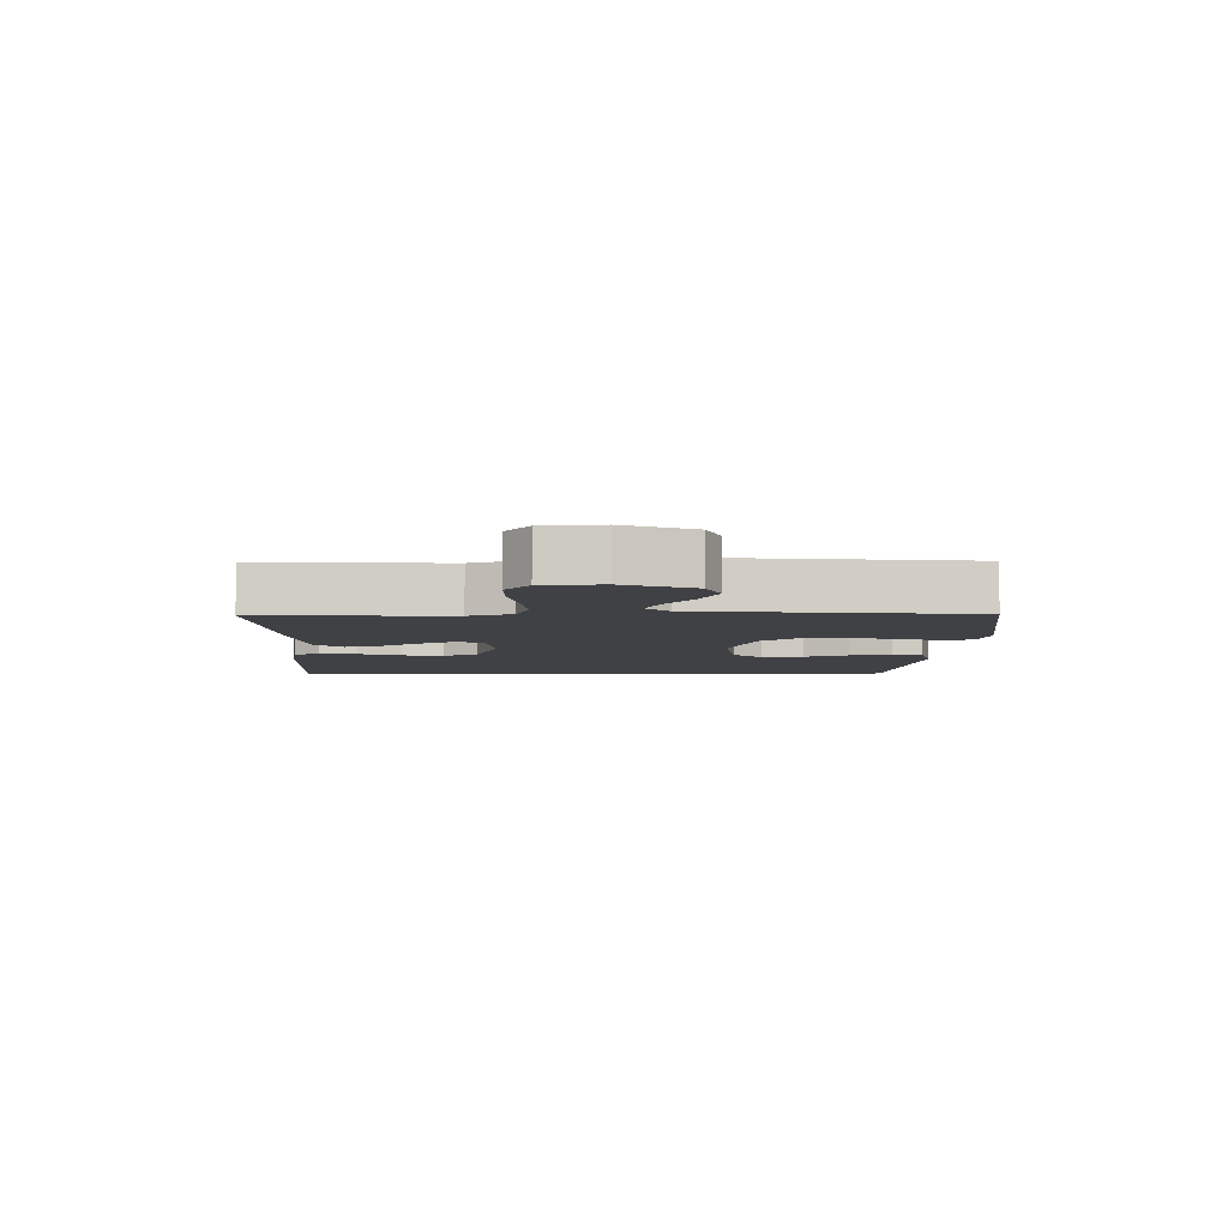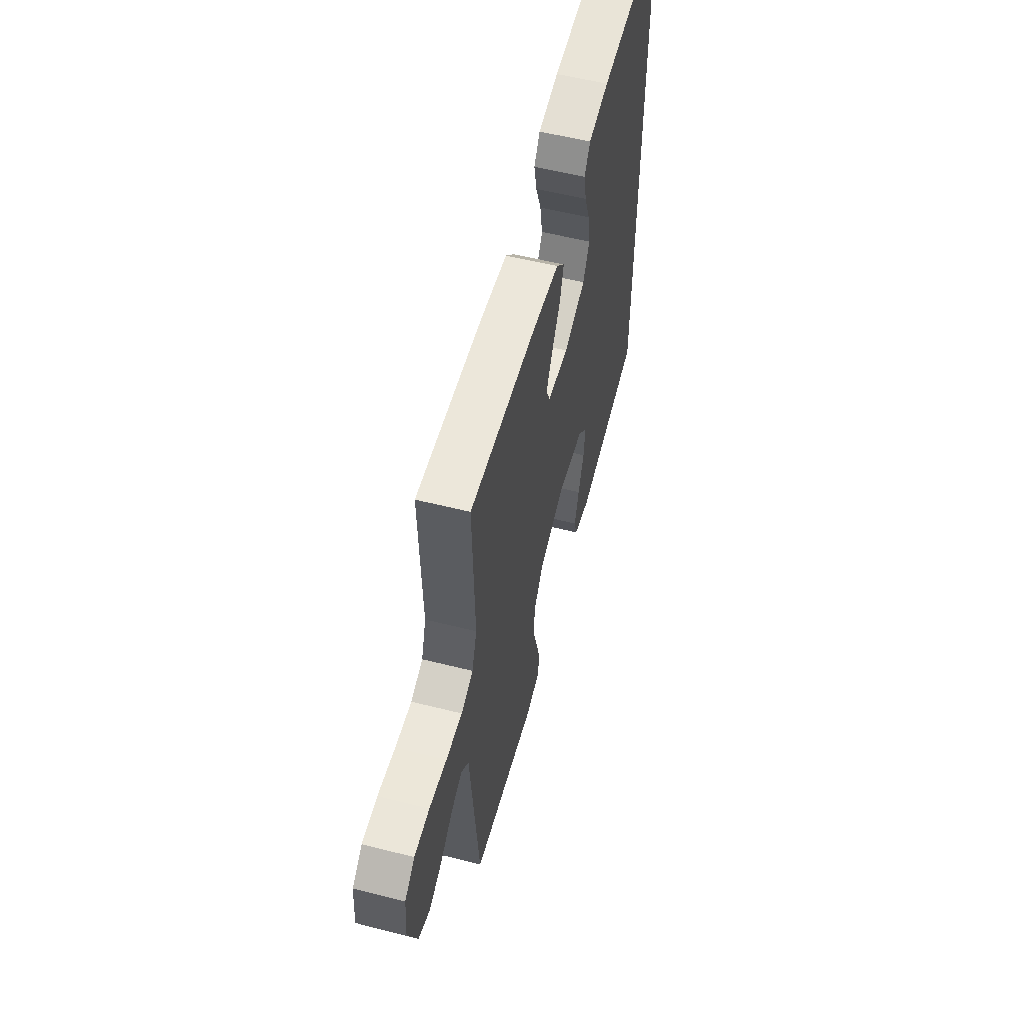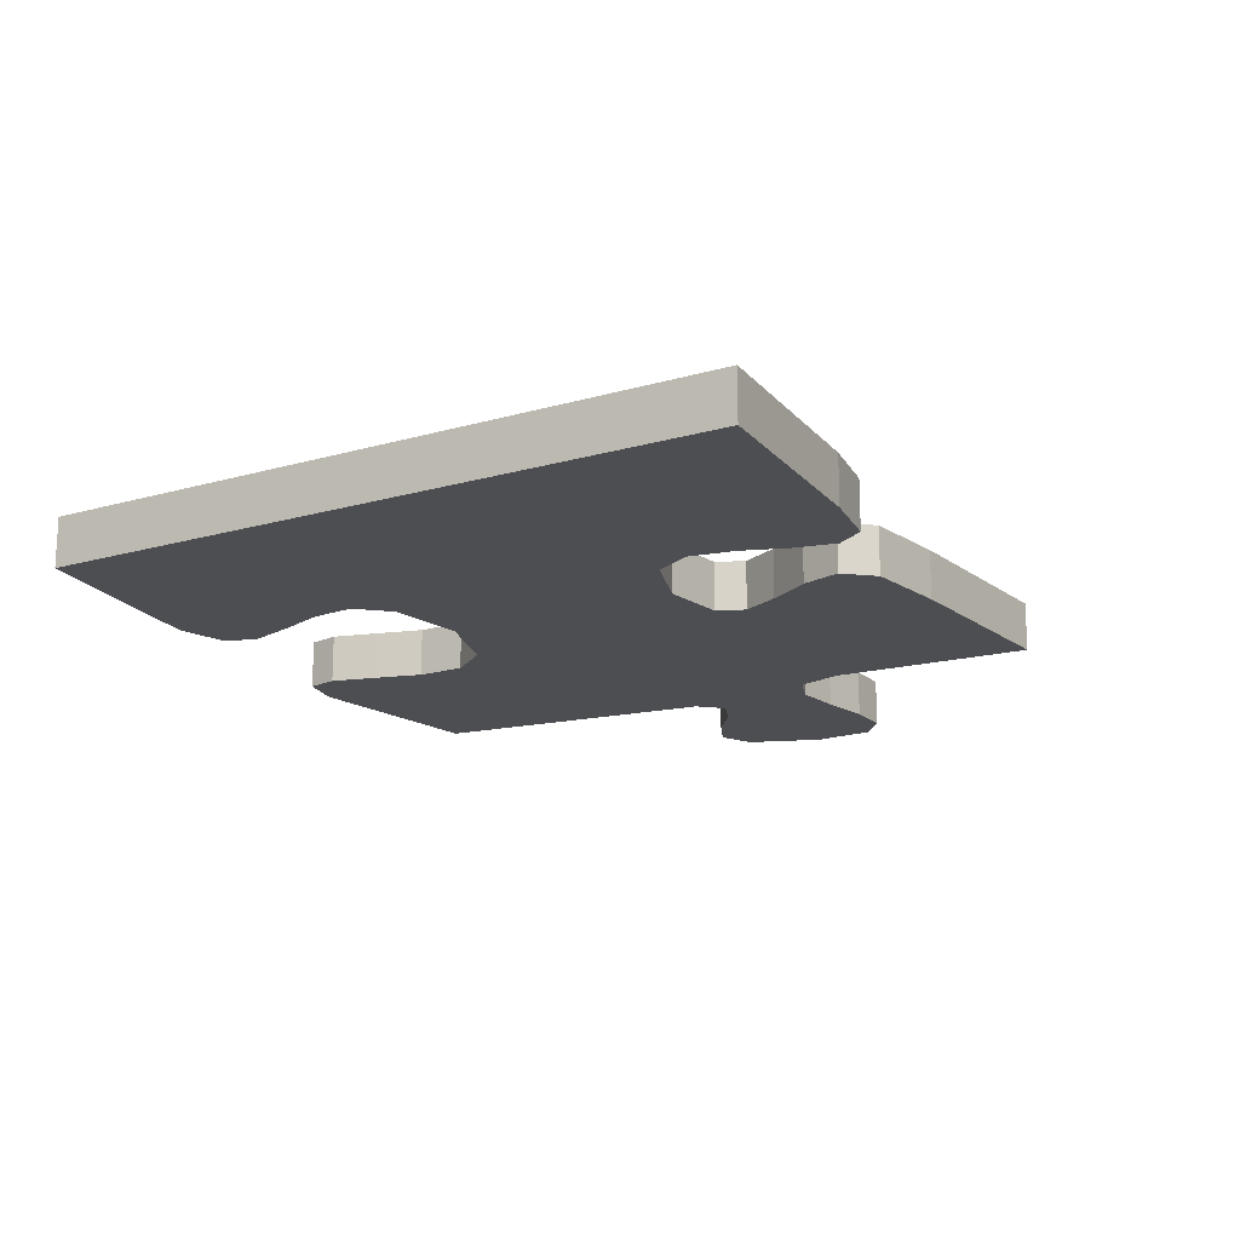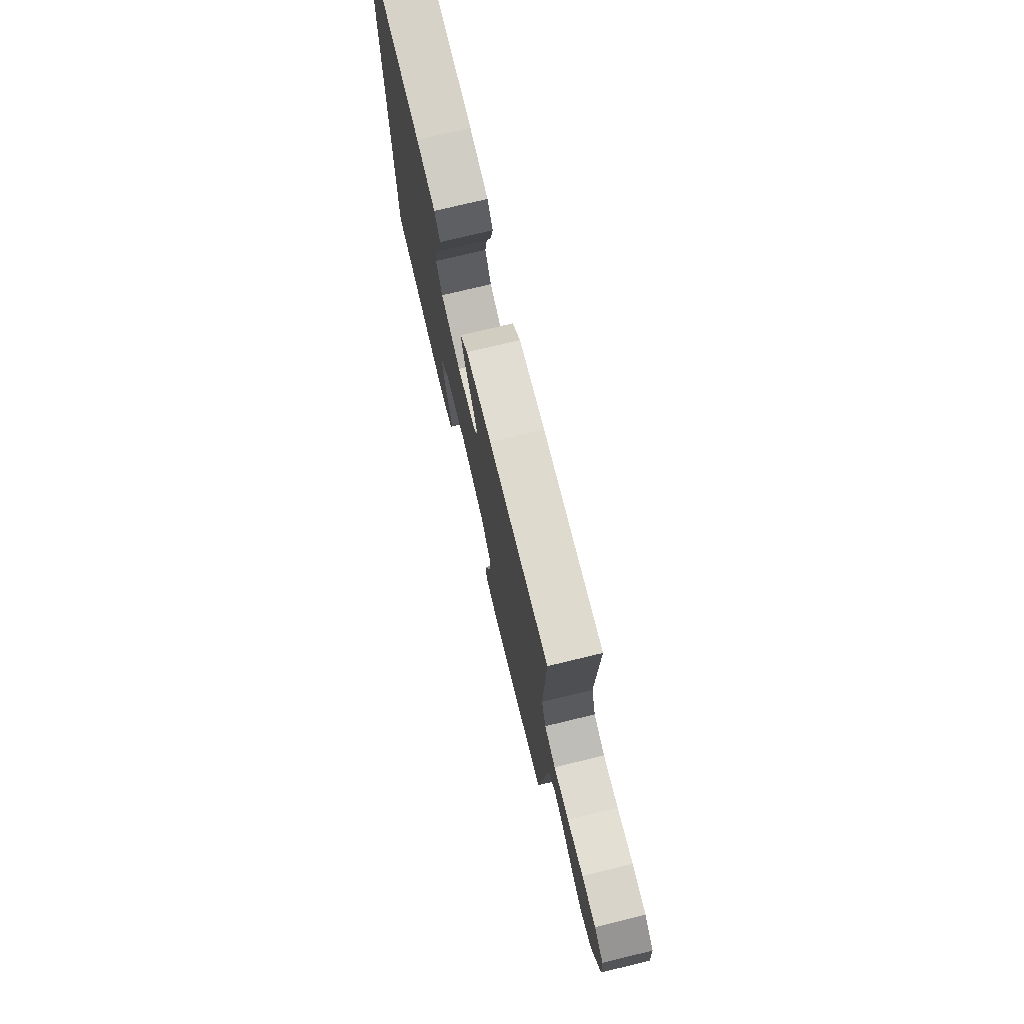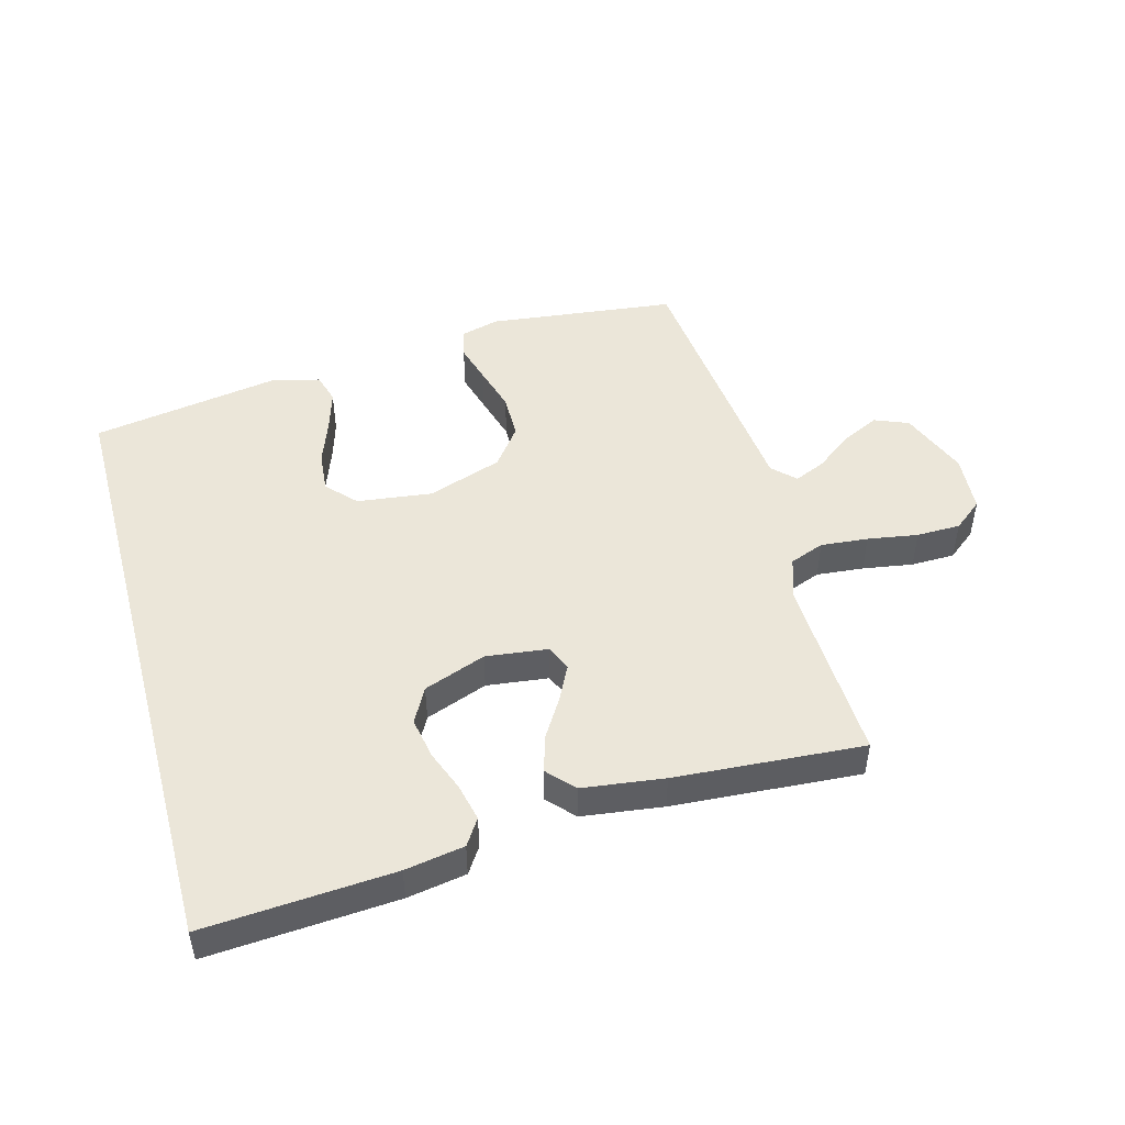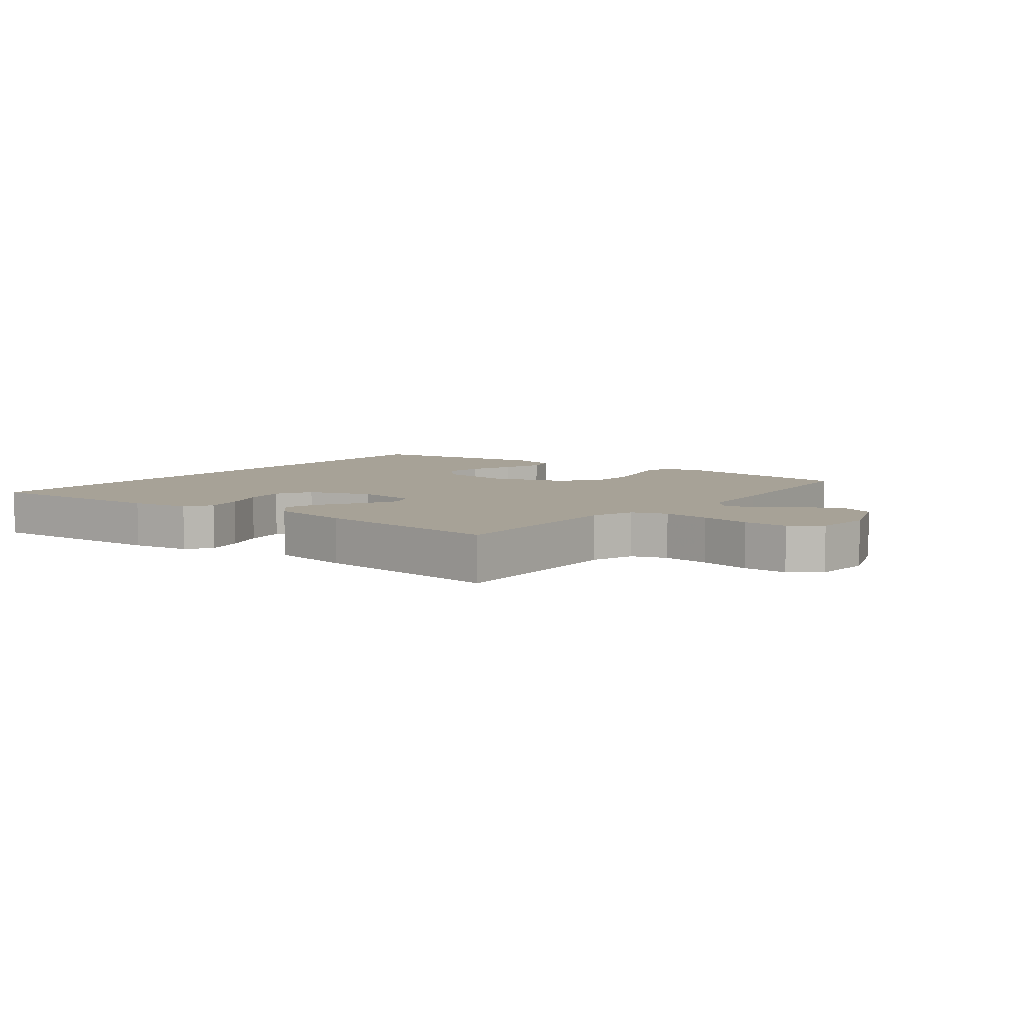
<metadata>
{"format":"obj","ext":"obj","renderer":"f3d","projection":"perspective","resolution":1024,"background":"white","views":[{"elev":-5.9,"azim":91.0,"up":"+Y"},{"elev":56.4,"azim":104.8,"up":"+Z"},{"elev":-16.6,"azim":-59.5,"up":"+Y"},{"elev":74.9,"azim":76.4,"up":"+Z"},{"elev":48.1,"azim":-15.3,"up":"+Y"},{"elev":6.6,"azim":38.6,"up":"+Y"}]}
</metadata>
<code>
v 0.5 0.07 0.5
v 0.489 0.07 0.2
v 0.511 0.07 0.132
v 0.566 0.07 0.111
v 0.641 0.07 0.118
v 0.721 0.07 0.131
v 0.791 0.07 0.13
v 0.837 0.07 0.093
v 0.844 0.07 0
v 0.801 0.07 -0.109
v 0.747 0.07 -0.131
v 0.687 0.07 -0.102
v 0.629 0.07 -0.058
v 0.579 0.07 -0.036
v 0.544 0.07 -0.071
v 0.531 0.07 -0.2
v 0.5 0.07 -0.5
v 0.2 0.07 -0.535
v 0.138 0.07 -0.518
v 0.128 0.07 -0.472
v 0.146 0.07 -0.408
v 0.167 0.07 -0.335
v 0.166 0.07 -0.263
v 0.119 0.07 -0.201
v 0 0.07 -0.16
v -0.119 0.07 -0.175
v -0.162 0.07 -0.221
v -0.156 0.07 -0.286
v -0.13 0.07 -0.357
v -0.11 0.07 -0.423
v -0.124 0.07 -0.471
v -0.2 0.07 -0.49
v -0.5 0.07 -0.44
v -0.5 0.07 0.553
v -0.2 0.07 0.532
v -0.106 0.07 0.516
v -0.079 0.07 0.475
v -0.092 0.07 0.416
v -0.117 0.07 0.35
v -0.129 0.07 0.284
v -0.099 0.07 0.228
v 0 0.07 0.191
v 0.098 0.07 0.203
v 0.116 0.07 0.243
v 0.088 0.07 0.299
v 0.049 0.07 0.362
v 0.032 0.07 0.42
v 0.071 0.07 0.462
v 0.2 0.07 0.479
v 0.5 0 0.5
v 0.489 0 0.2
v 0.511 0 0.132
v 0.566 0 0.111
v 0.641 0 0.118
v 0.721 0 0.131
v 0.791 0 0.13
v 0.837 0 0.093
v 0.844 0 0
v 0.801 0 -0.109
v 0.747 0 -0.131
v 0.687 0 -0.102
v 0.629 0 -0.058
v 0.579 0 -0.036
v 0.544 0 -0.071
v 0.531 0 -0.2
v 0.5 0 -0.5
v 0.2 0 -0.535
v 0.138 0 -0.518
v 0.128 0 -0.472
v 0.146 0 -0.408
v 0.167 0 -0.335
v 0.166 0 -0.263
v 0.119 0 -0.201
v 0 0 -0.16
v -0.119 0 -0.175
v -0.162 0 -0.221
v -0.156 0 -0.286
v -0.13 0 -0.357
v -0.11 0 -0.423
v -0.124 0 -0.471
v -0.2 0 -0.49
v -0.5 0 -0.44
v -0.5 0 0.553
v -0.2 0 0.532
v -0.106 0 0.516
v -0.079 0 0.475
v -0.092 0 0.416
v -0.117 0 0.35
v -0.129 0 0.284
v -0.099 0 0.228
v 0 0 0.191
v 0.098 0 0.203
v 0.116 0 0.243
v 0.088 0 0.299
v 0.049 0 0.362
v 0.032 0 0.42
v 0.071 0 0.462
v 0.2 0 0.479
f 48 49 1 2
f 45 46 47 48
f 44 45 48 2
f 43 44 2 3
f 42 43 3 4
f 36 37 38 39
f 36 39 40
f 35 36 40
f 34 35 40
f 33 34 40 41
f 28 29 30 31
f 28 31 32 33
f 19 20 21 22
f 17 18 19 22
f 15 16 17 22
f 14 15 22 23
f 10 11 12 13
f 10 13 14
f 9 10 14
f 8 9 14
f 5 6 7 8
f 4 5 8 14
f 42 4 14 23
f 27 28 33
f 26 27 33 41
f 25 26 41 42
f 42 23 24
f 24 25 42
f 51 50 98 97
f 97 96 95 94
f 51 97 94 93
f 52 51 93 92
f 53 52 92 91
f 88 87 86 85
f 89 88 85
f 89 85 84
f 89 84 83
f 90 89 83 82
f 80 79 78 77
f 82 81 80 77
f 71 70 69 68
f 71 68 67 66
f 71 66 65 64
f 72 71 64 63
f 62 61 60 59
f 63 62 59
f 63 59 58
f 63 58 57
f 57 56 55 54
f 63 57 54 53
f 72 63 53 91
f 82 77 76
f 90 82 76 75
f 91 90 75 74
f 73 72 91
f 91 74 73
f 1 50 51 2
f 2 51 52 3
f 3 52 53 4
f 4 53 54 5
f 5 54 55 6
f 6 55 56 7
f 7 56 57 8
f 8 57 58 9
f 9 58 59 10
f 10 59 60 11
f 11 60 61 12
f 12 61 62 13
f 13 62 63 14
f 14 63 64 15
f 15 64 65 16
f 16 65 66 17
f 17 66 67 18
f 18 67 68 19
f 19 68 69 20
f 20 69 70 21
f 21 70 71 22
f 22 71 72 23
f 23 72 73 24
f 24 73 74 25
f 25 74 75 26
f 26 75 76 27
f 27 76 77 28
f 28 77 78 29
f 29 78 79 30
f 30 79 80 31
f 31 80 81 32
f 32 81 82 33
f 33 82 83 34
f 34 83 84 35
f 35 84 85 36
f 36 85 86 37
f 37 86 87 38
f 38 87 88 39
f 39 88 89 40
f 40 89 90 41
f 41 90 91 42
f 42 91 92 43
f 43 92 93 44
f 44 93 94 45
f 45 94 95 46
f 46 95 96 47
f 47 96 97 48
f 48 97 98 49
f 49 98 50 1

</code>
